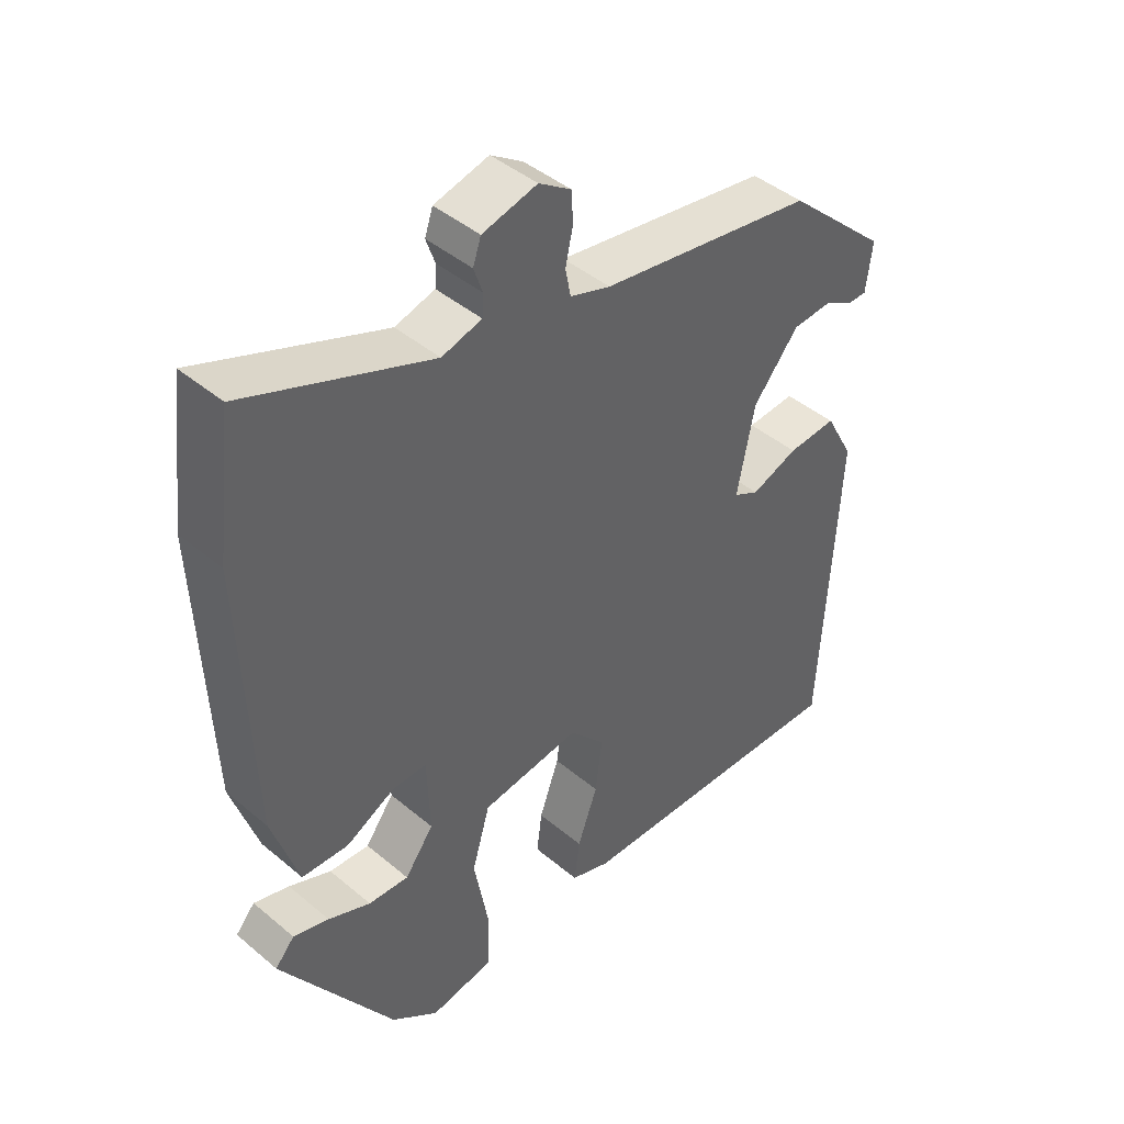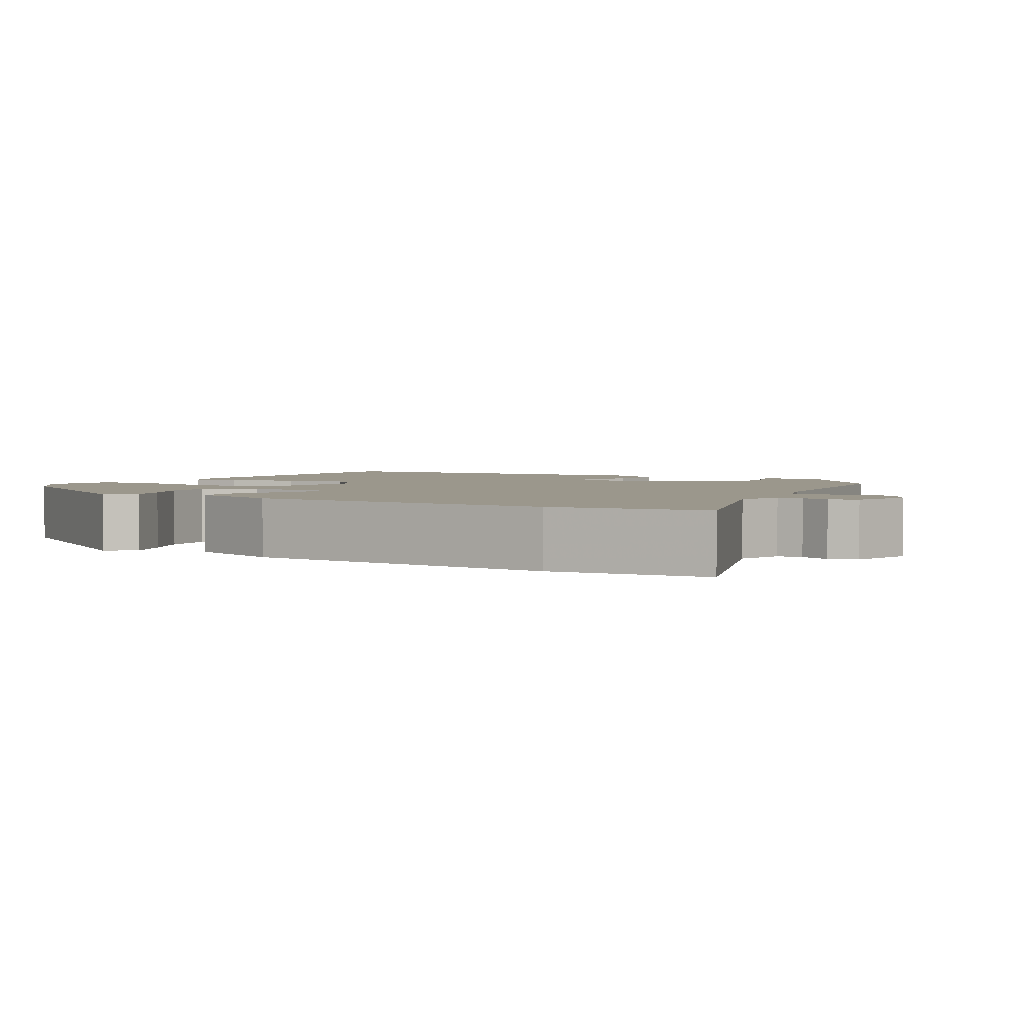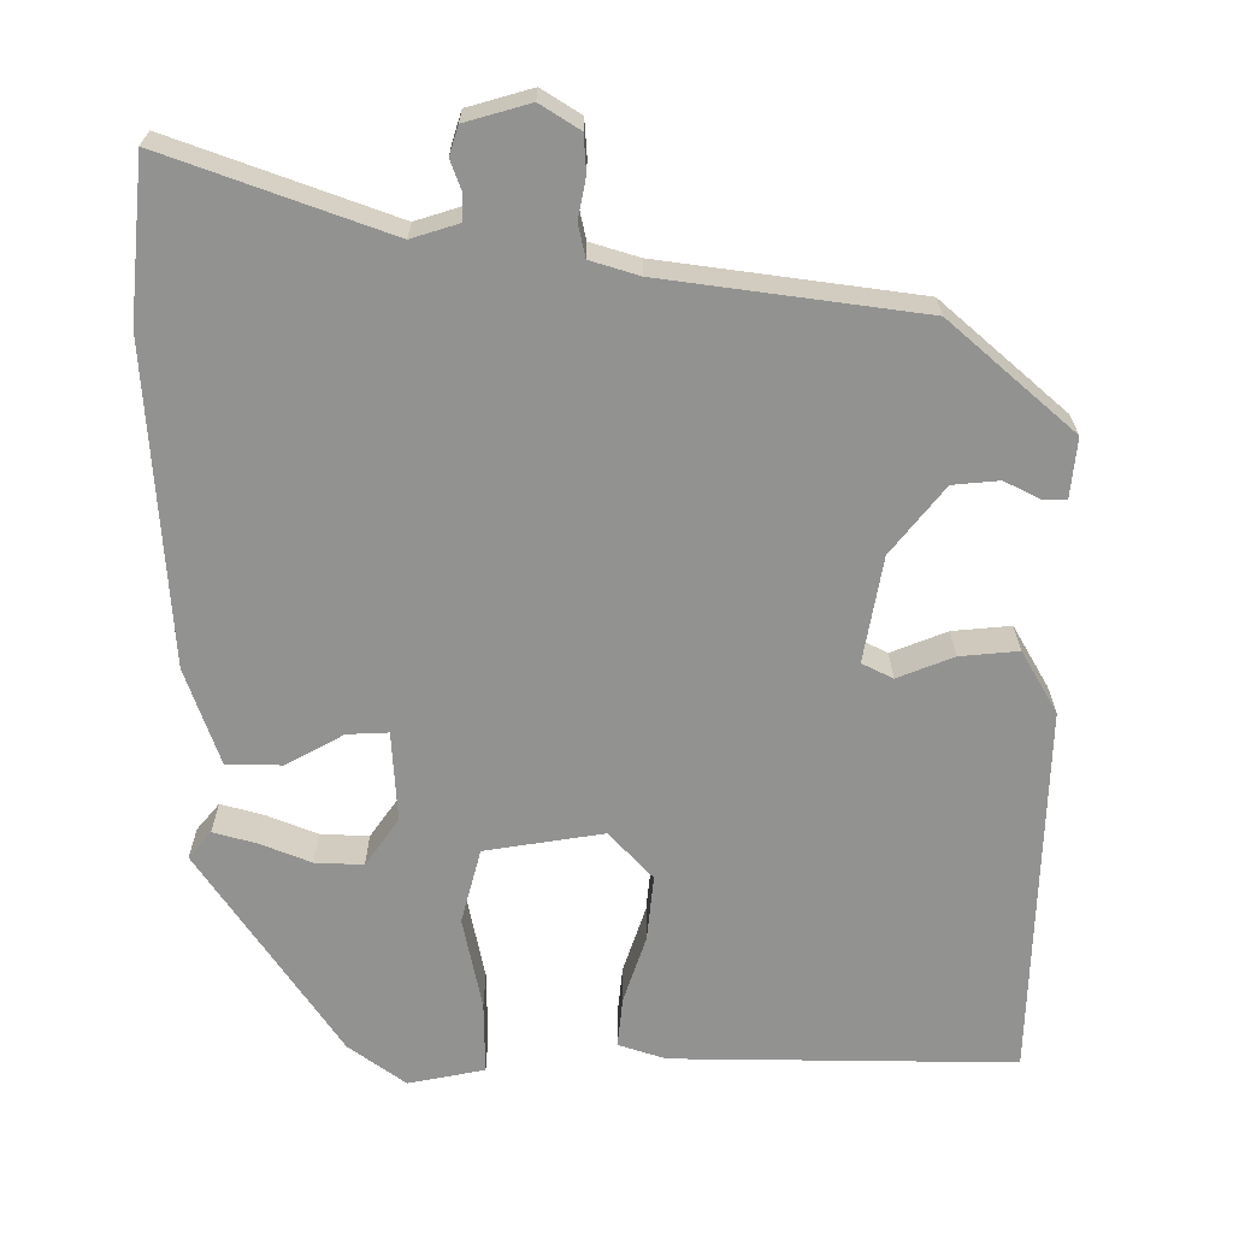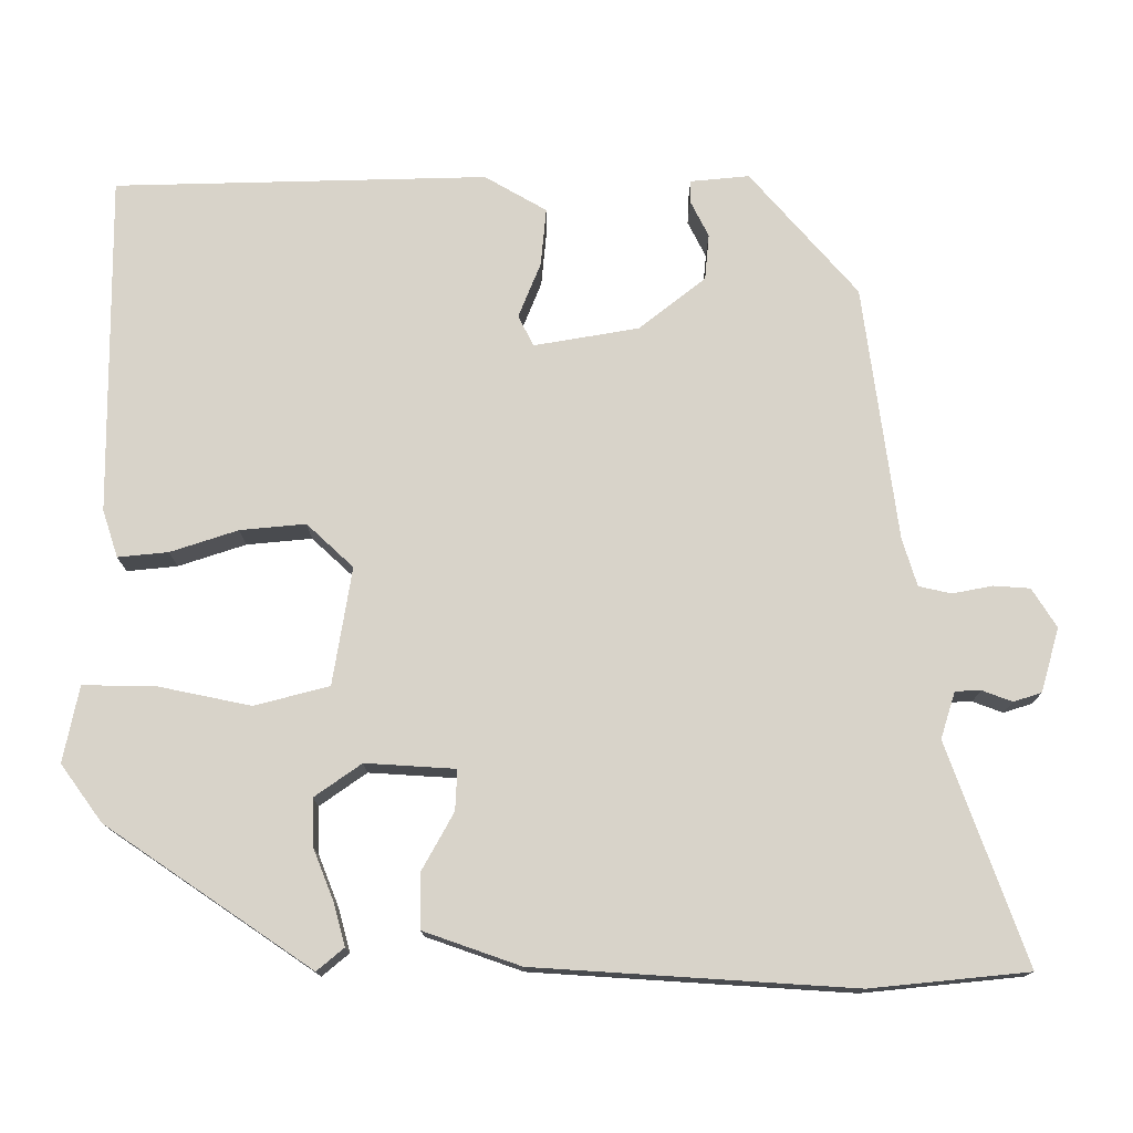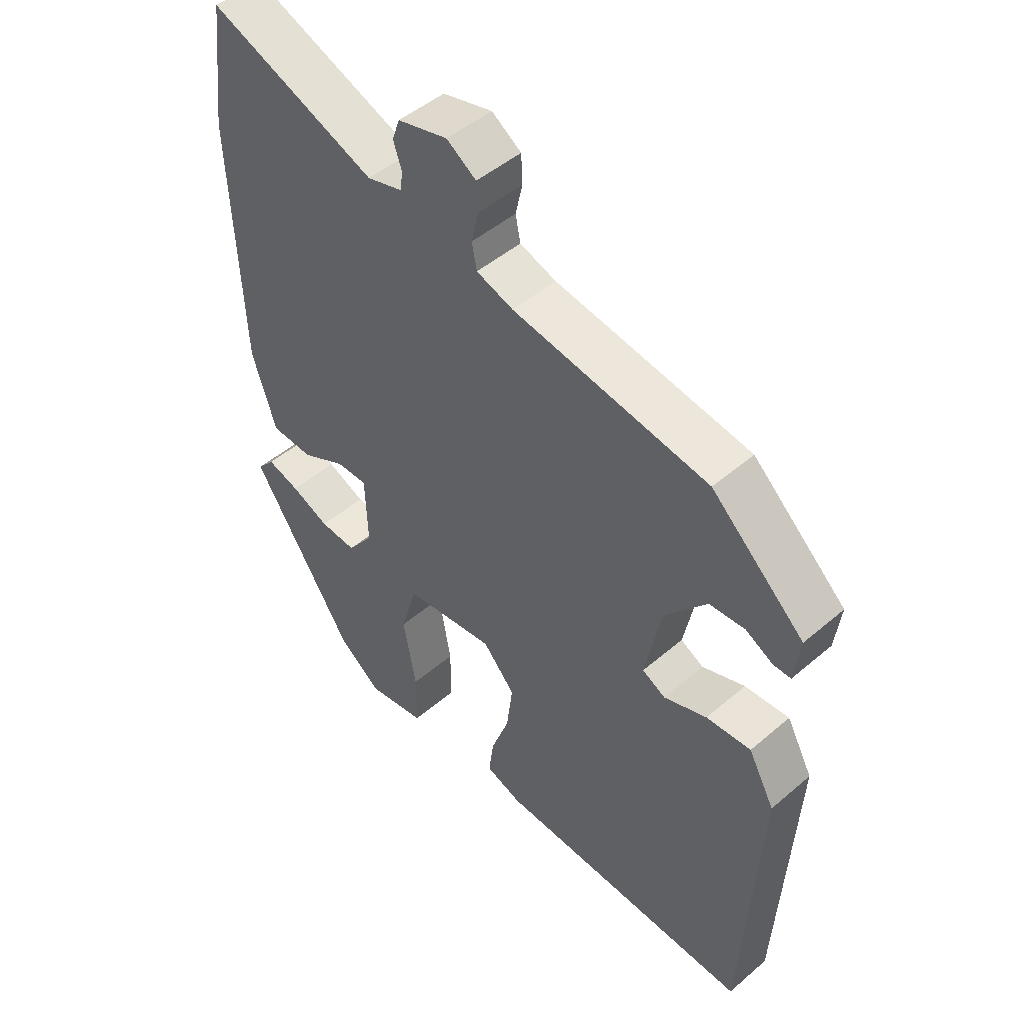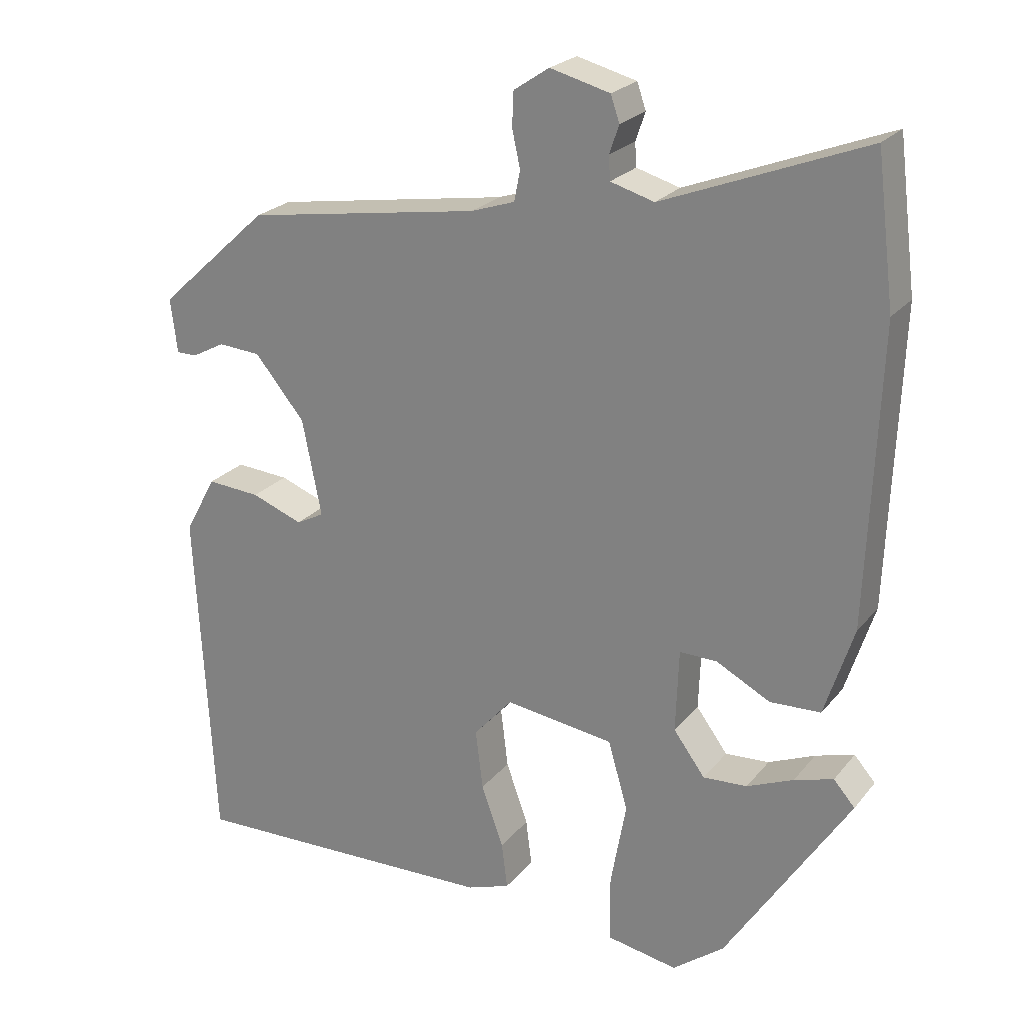
<metadata>
{"format":"obj","ext":"obj","renderer":"f3d","projection":"perspective","resolution":1024,"background":"white","views":[{"elev":43.8,"azim":-45.5,"up":"+Z"},{"elev":2.7,"azim":-57.6,"up":"+Y"},{"elev":-66.2,"azim":1.3,"up":"+Y"},{"elev":75.8,"azim":-88.5,"up":"+Y"},{"elev":48.2,"azim":46.3,"up":"+Z"},{"elev":23.7,"azim":-151.0,"up":"+Z"}]}
</metadata>
<code>
v 0.359 0.07 0.445
v 0.511 0.07 0.306
v 0.502 0.07 0.232
v 0.474 0.07 0.232
v 0.429 0.07 0.256
v 0.371 0.07 0.252
v 0.303 0.07 0.17
v 0.277 0.07 0.039
v 0.315 0.07 0.019
v 0.385 0.07 0.045
v 0.458 0.07 0.05
v 0.501 0.07 -0.029
v 0.477 0.07 -0.497
v 0.05 0.07 -0.482
v -0.009 0.07 -0.461
v -0.001 0.07 -0.398
v 0.029 0.07 -0.314
v 0.039 0.07 -0.232
v -0.014 0.07 -0.172
v -0.162 0.07 -0.192
v -0.189 0.07 -0.285
v -0.168 0.07 -0.402
v -0.169 0.07 -0.493
v -0.265 0.07 -0.51
v -0.335 0.07 -0.456
v -0.503 0.07 -0.193
v -0.474 0.07 -0.16
v -0.421 0.07 -0.176
v -0.358 0.07 -0.203
v -0.298 0.07 -0.207
v -0.255 0.07 -0.149
v -0.259 0.07 -0.036
v -0.31 0.07 -0.037
v -0.383 0.07 -0.075
v -0.452 0.07 -0.072
v -0.491 0.07 0.05
v -0.506 0.07 0.45
v -0.481 0.07 0.648
v -0.208 0.07 0.542
v -0.149 0.07 0.559
v -0.147 0.07 0.591
v -0.16 0.07 0.629
v -0.148 0.07 0.664
v -0.067 0.07 0.685
v -0.019 0.07 0.653
v -0.017 0.07 0.607
v -0.028 0.07 0.557
v -0.02 0.07 0.516
v 0.04 0.07 0.496
v 0.359 0 0.445
v 0.511 0 0.306
v 0.502 0 0.232
v 0.474 0 0.232
v 0.429 0 0.256
v 0.371 0 0.252
v 0.303 0 0.17
v 0.277 0 0.039
v 0.315 0 0.019
v 0.385 0 0.045
v 0.458 0 0.05
v 0.501 0 -0.029
v 0.477 0 -0.497
v 0.05 0 -0.482
v -0.009 0 -0.461
v -0.001 0 -0.398
v 0.029 0 -0.314
v 0.039 0 -0.232
v -0.014 0 -0.172
v -0.162 0 -0.192
v -0.189 0 -0.285
v -0.168 0 -0.402
v -0.169 0 -0.493
v -0.265 0 -0.51
v -0.335 0 -0.456
v -0.503 0 -0.193
v -0.474 0 -0.16
v -0.421 0 -0.176
v -0.358 0 -0.203
v -0.298 0 -0.207
v -0.255 0 -0.149
v -0.259 0 -0.036
v -0.31 0 -0.037
v -0.383 0 -0.075
v -0.452 0 -0.072
v -0.491 0 0.05
v -0.506 0 0.45
v -0.481 0 0.648
v -0.208 0 0.542
v -0.149 0 0.559
v -0.147 0 0.591
v -0.16 0 0.629
v -0.148 0 0.664
v -0.067 0 0.685
v -0.019 0 0.653
v -0.017 0 0.607
v -0.028 0 0.557
v -0.02 0 0.516
v 0.04 0 0.496
f 45 46 47
f 44 45 47
f 43 44 47
f 42 43 47
f 41 42 47
f 40 41 47 48
f 39 40 48 49
f 37 38 39
f 36 37 39
f 35 36 39
f 34 35 39
f 33 34 39
f 32 33 39 49
f 27 28 29
f 26 27 29
f 25 26 29
f 24 25 29
f 23 24 29
f 22 23 29
f 21 22 29
f 21 29 30
f 20 21 30 31
f 15 16 17
f 14 15 17
f 13 14 17
f 12 13 17
f 11 12 17
f 10 11 17
f 9 10 17
f 8 9 17 18
f 7 8 18 19
f 3 4 5
f 2 3 5
f 1 2 5
f 49 1 5
f 49 5 6
f 31 32 49
f 20 31 49
f 19 20 49
f 7 19 49
f 6 7 49
f 96 95 94
f 96 94 93
f 96 93 92
f 96 92 91
f 96 91 90
f 97 96 90 89
f 98 97 89 88
f 88 87 86
f 88 86 85
f 88 85 84
f 88 84 83
f 88 83 82
f 98 88 82 81
f 78 77 76
f 78 76 75
f 78 75 74
f 78 74 73
f 78 73 72
f 78 72 71
f 78 71 70
f 79 78 70
f 80 79 70 69
f 66 65 64
f 66 64 63
f 66 63 62
f 66 62 61
f 66 61 60
f 66 60 59
f 66 59 58
f 67 66 58 57
f 68 67 57 56
f 54 53 52
f 54 52 51
f 54 51 50
f 54 50 98
f 55 54 98
f 98 81 80
f 98 80 69
f 98 69 68
f 98 68 56
f 98 56 55
f 1 50 51 2
f 2 51 52 3
f 3 52 53 4
f 4 53 54 5
f 5 54 55 6
f 6 55 56 7
f 7 56 57 8
f 8 57 58 9
f 9 58 59 10
f 10 59 60 11
f 11 60 61 12
f 12 61 62 13
f 13 62 63 14
f 14 63 64 15
f 15 64 65 16
f 16 65 66 17
f 17 66 67 18
f 18 67 68 19
f 19 68 69 20
f 20 69 70 21
f 21 70 71 22
f 22 71 72 23
f 23 72 73 24
f 24 73 74 25
f 25 74 75 26
f 26 75 76 27
f 27 76 77 28
f 28 77 78 29
f 29 78 79 30
f 30 79 80 31
f 31 80 81 32
f 32 81 82 33
f 33 82 83 34
f 34 83 84 35
f 35 84 85 36
f 36 85 86 37
f 37 86 87 38
f 38 87 88 39
f 39 88 89 40
f 40 89 90 41
f 41 90 91 42
f 42 91 92 43
f 43 92 93 44
f 44 93 94 45
f 45 94 95 46
f 46 95 96 47
f 47 96 97 48
f 48 97 98 49
f 49 98 50 1

</code>
